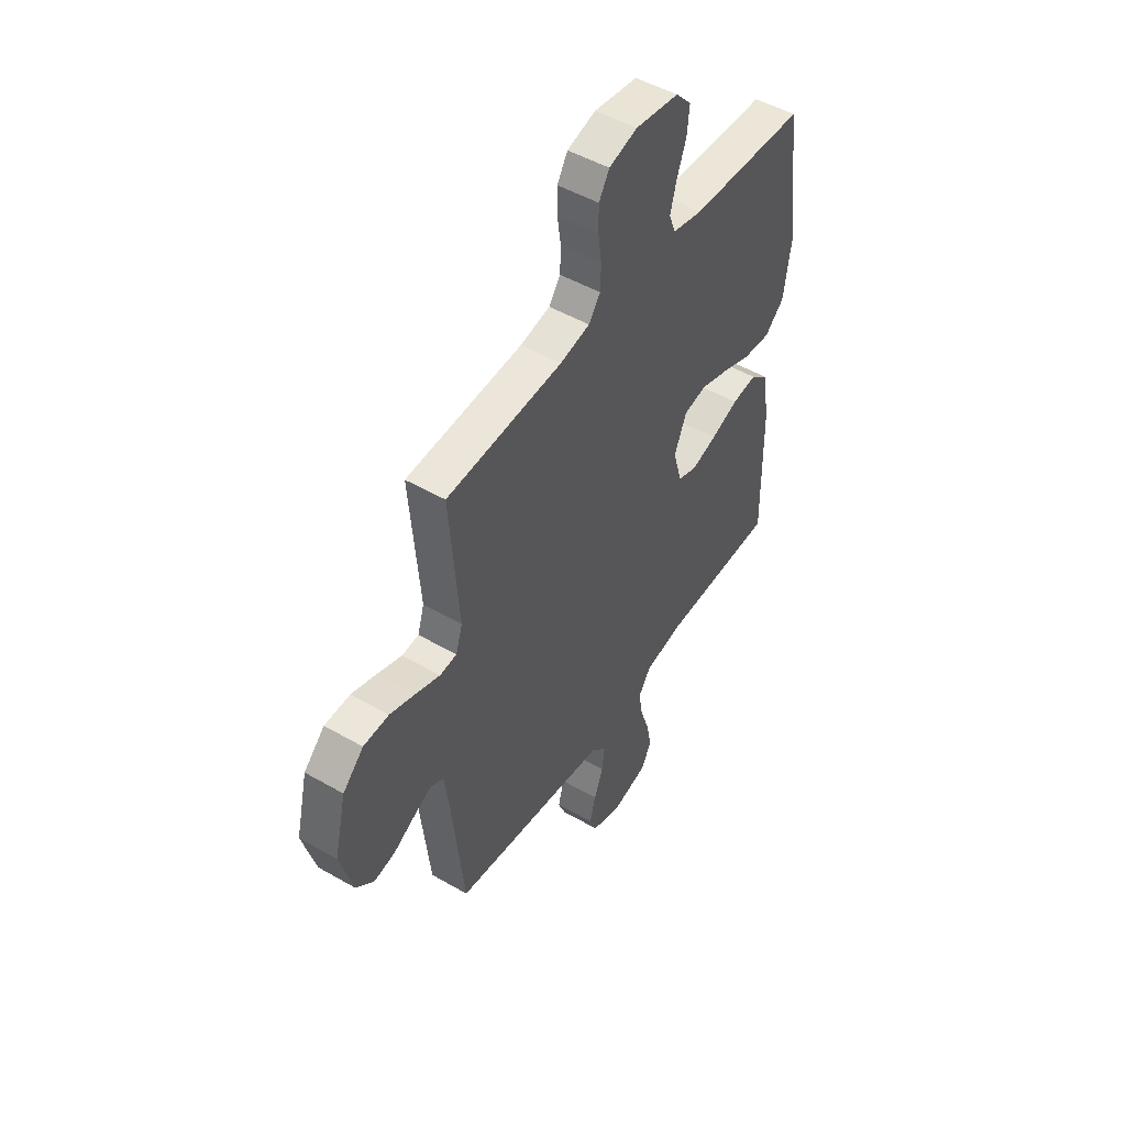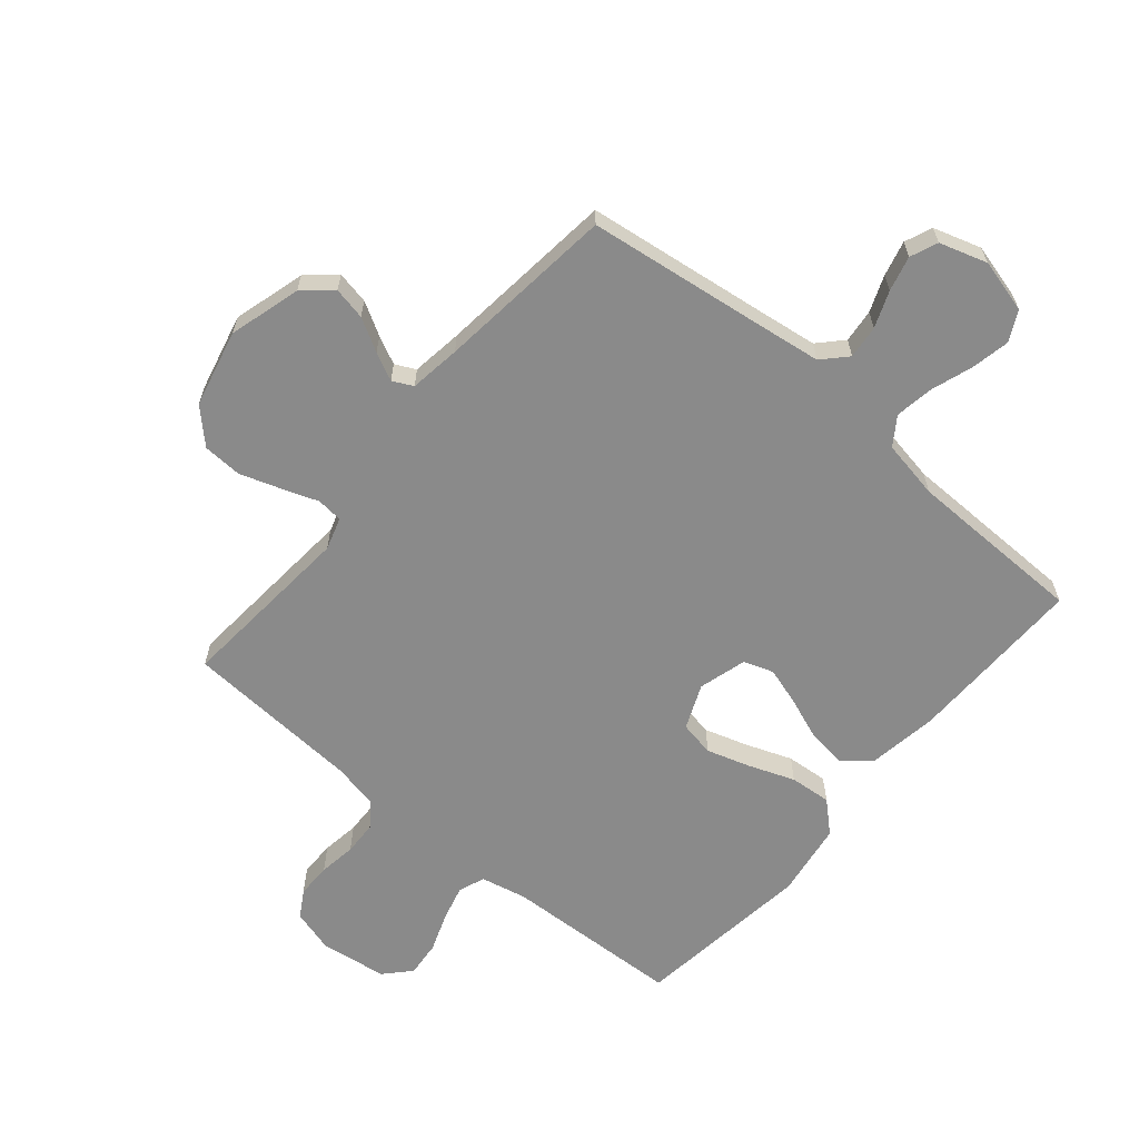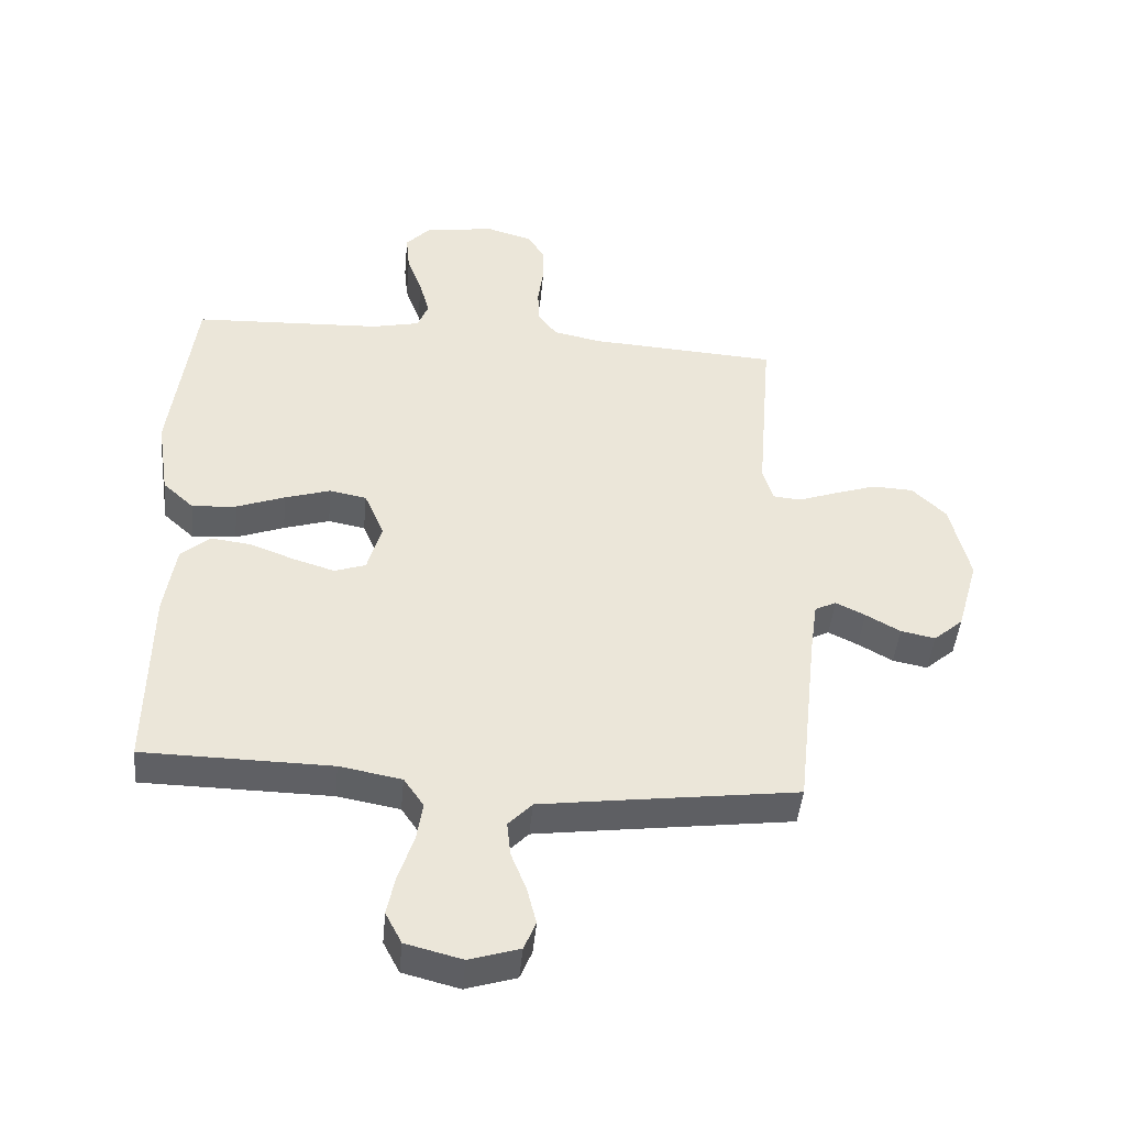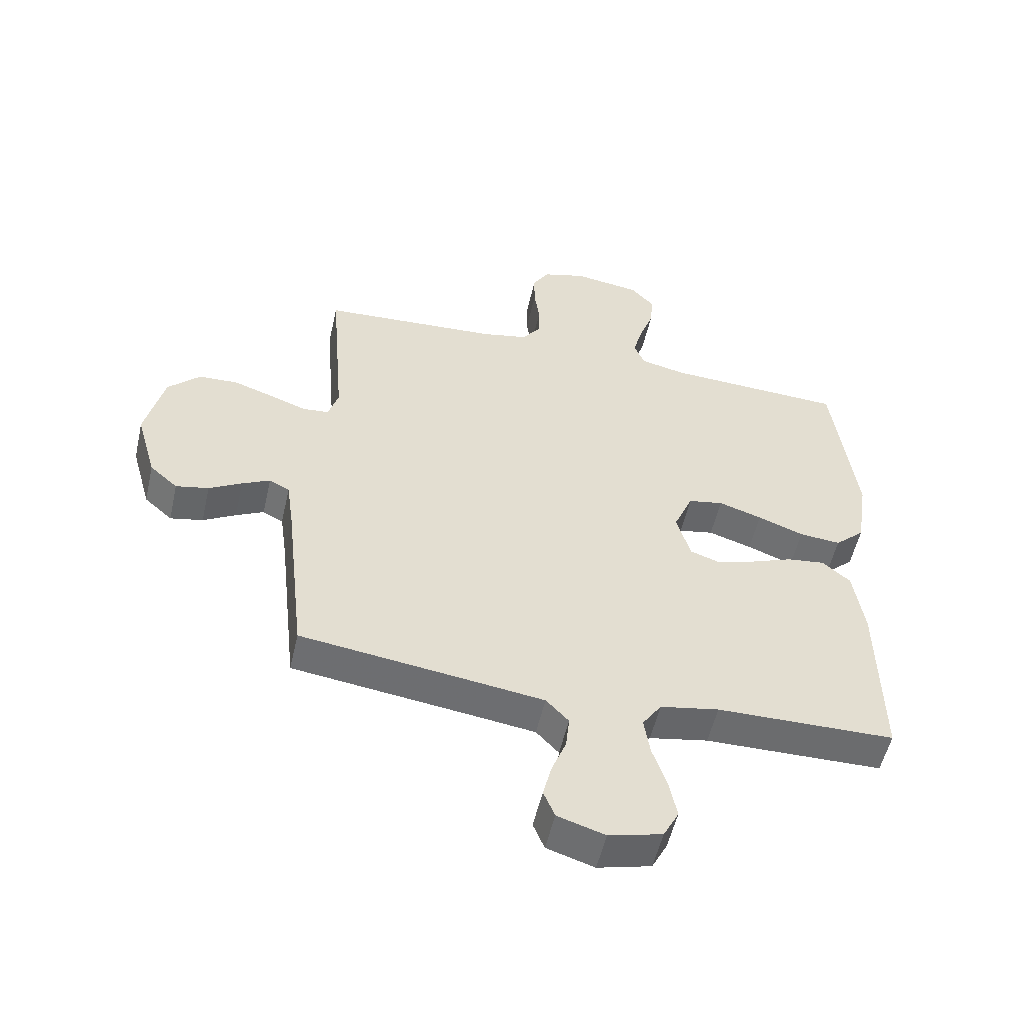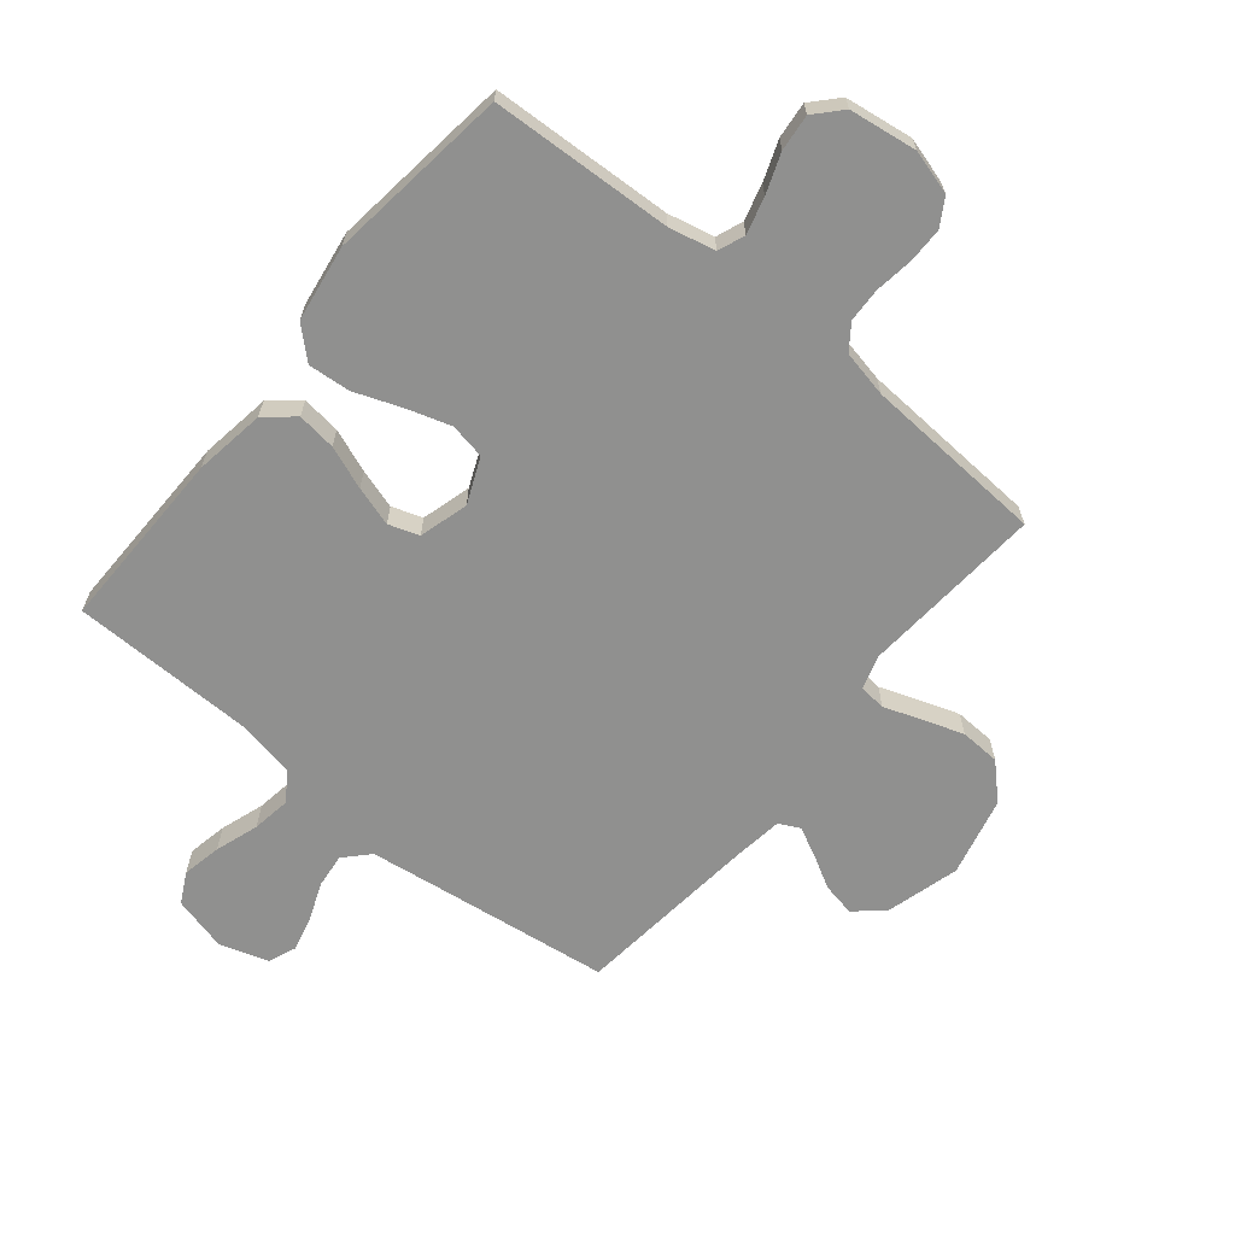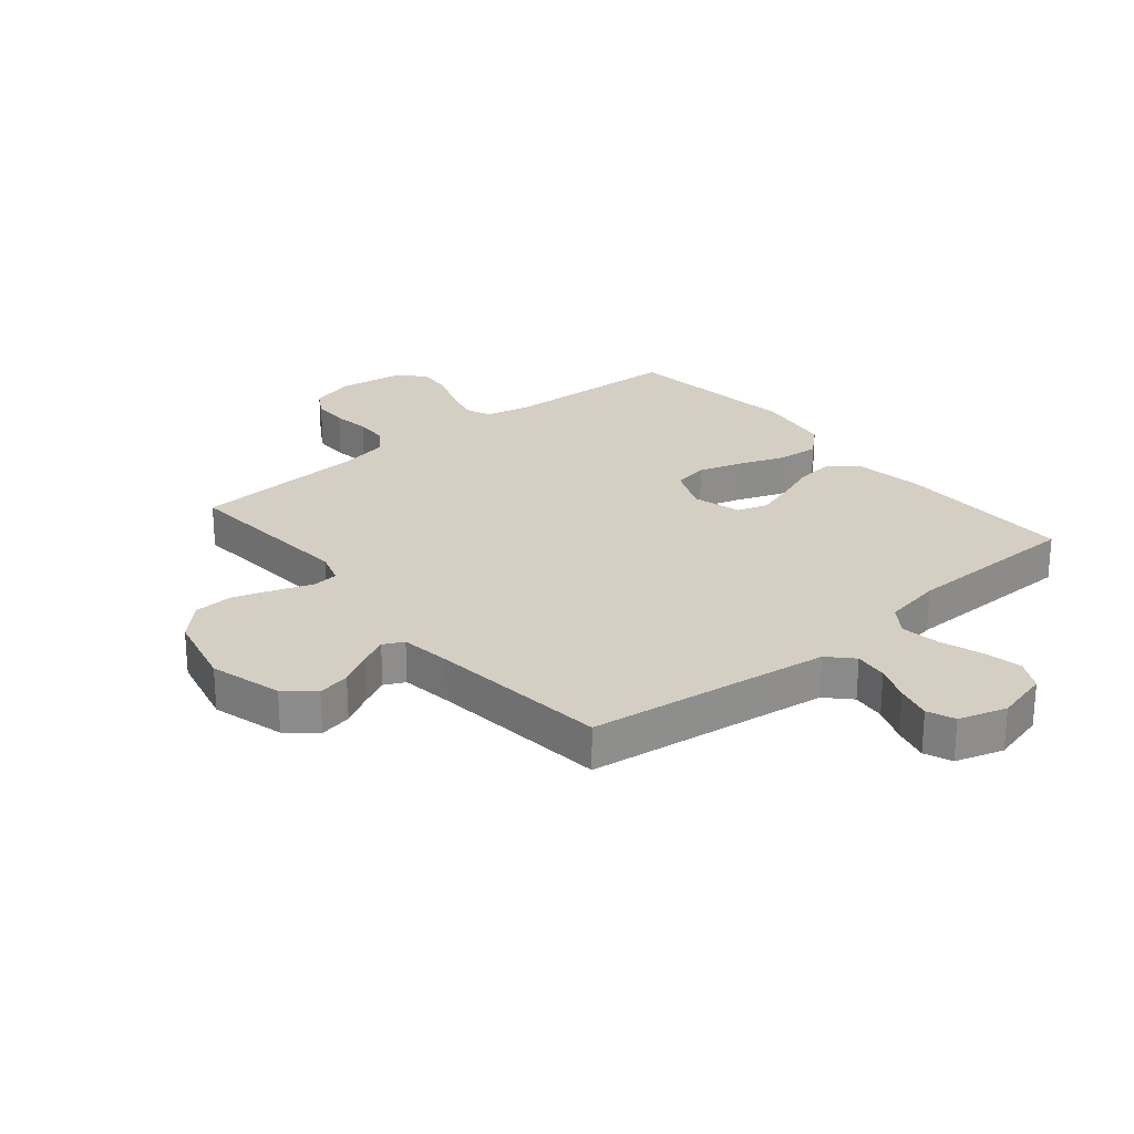
<metadata>
{"format":"obj","ext":"obj","renderer":"f3d","projection":"perspective","resolution":1024,"background":"white","views":[{"elev":49.3,"azim":122.6,"up":"+Z"},{"elev":-63.4,"azim":139.8,"up":"+Y"},{"elev":-45.0,"azim":-5.3,"up":"+Z"},{"elev":-53.7,"azim":167.3,"up":"+Z"},{"elev":-65.6,"azim":-39.3,"up":"+Y"},{"elev":25.5,"azim":140.2,"up":"+Y"}]}
</metadata>
<code>
v -0.5 0.07 -0.5
v -0.496 0.07 -0.2
v -0.478 0.07 -0.083
v -0.431 0.07 -0.043
v -0.367 0.07 -0.051
v -0.296 0.07 -0.078
v -0.231 0.07 -0.098
v -0.181 0.07 -0.081
v -0.158 0.07 0
v -0.19 0.07 0.075
v -0.249 0.07 0.086
v -0.322 0.07 0.063
v -0.399 0.07 0.034
v -0.469 0.07 0.028
v -0.519 0.07 0.074
v -0.538 0.07 0.2
v -0.5 0.07 0.5
v -0.2 0.07 0.514
v -0.123 0.07 0.531
v -0.106 0.07 0.575
v -0.122 0.07 0.635
v -0.146 0.07 0.7
v -0.152 0.07 0.76
v -0.112 0.07 0.803
v 0 0.07 0.819
v 0.073 0.07 0.798
v 0.1 0.07 0.753
v 0.1 0.07 0.695
v 0.091 0.07 0.632
v 0.093 0.07 0.575
v 0.123 0.07 0.534
v 0.2 0.07 0.518
v 0.5 0.07 0.5
v 0.476 0.07 0.2
v 0.493 0.07 0.145
v 0.537 0.07 0.141
v 0.598 0.07 0.163
v 0.666 0.07 0.186
v 0.732 0.07 0.183
v 0.786 0.07 0.13
v 0.817 0.07 0
v 0.783 0.07 -0.121
v 0.736 0.07 -0.162
v 0.681 0.07 -0.151
v 0.626 0.07 -0.12
v 0.579 0.07 -0.097
v 0.545 0.07 -0.114
v 0.533 0.07 -0.2
v 0.5 0.07 -0.5
v 0.2 0.07 -0.54
v 0.092 0.07 -0.555
v 0.054 0.07 -0.595
v 0.06 0.07 -0.651
v 0.084 0.07 -0.712
v 0.099 0.07 -0.771
v 0.08 0.07 -0.817
v 0 0.07 -0.842
v -0.09 0.07 -0.819
v -0.116 0.07 -0.769
v -0.103 0.07 -0.704
v -0.079 0.07 -0.633
v -0.069 0.07 -0.569
v -0.101 0.07 -0.522
v -0.2 0.07 -0.504
v -0.5 0 -0.5
v -0.496 0 -0.2
v -0.478 0 -0.083
v -0.431 0 -0.043
v -0.367 0 -0.051
v -0.296 0 -0.078
v -0.231 0 -0.098
v -0.181 0 -0.081
v -0.158 0 0
v -0.19 0 0.075
v -0.249 0 0.086
v -0.322 0 0.063
v -0.399 0 0.034
v -0.469 0 0.028
v -0.519 0 0.074
v -0.538 0 0.2
v -0.5 0 0.5
v -0.2 0 0.514
v -0.123 0 0.531
v -0.106 0 0.575
v -0.122 0 0.635
v -0.146 0 0.7
v -0.152 0 0.76
v -0.112 0 0.803
v 0 0 0.819
v 0.073 0 0.798
v 0.1 0 0.753
v 0.1 0 0.695
v 0.091 0 0.632
v 0.093 0 0.575
v 0.123 0 0.534
v 0.2 0 0.518
v 0.5 0 0.5
v 0.476 0 0.2
v 0.493 0 0.145
v 0.537 0 0.141
v 0.598 0 0.163
v 0.666 0 0.186
v 0.732 0 0.183
v 0.786 0 0.13
v 0.817 0 0
v 0.783 0 -0.121
v 0.736 0 -0.162
v 0.681 0 -0.151
v 0.626 0 -0.12
v 0.579 0 -0.097
v 0.545 0 -0.114
v 0.533 0 -0.2
v 0.5 0 -0.5
v 0.2 0 -0.54
v 0.092 0 -0.555
v 0.054 0 -0.595
v 0.06 0 -0.651
v 0.084 0 -0.712
v 0.099 0 -0.771
v 0.08 0 -0.817
v 0 0 -0.842
v -0.09 0 -0.819
v -0.116 0 -0.769
v -0.103 0 -0.704
v -0.079 0 -0.633
v -0.069 0 -0.569
v -0.101 0 -0.522
v -0.2 0 -0.504
f 58 59 60 61
f 58 61 62
f 57 58 62
f 56 57 62
f 53 54 55 56
f 53 56 62
f 52 53 62 63
f 48 49 50
f 47 48 50 51
f 42 43 44 45
f 42 45 46
f 41 42 46
f 40 41 46
f 39 40 46 47
f 36 37 38 39
f 32 33 34
f 31 32 34 35
f 26 27 28 29
f 26 29 30
f 25 26 30
f 24 25 30
f 21 22 23 24
f 20 21 24 30
f 19 20 30 31
f 15 16 17 18
f 12 13 14 15
f 11 12 15 18
f 10 11 18 19
f 3 4 5 6
f 3 6 7
f 64 1 2 3
f 63 64 3 7
f 51 52 63 7
f 36 39 47 51
f 35 36 51 7
f 9 10 19 31
f 8 9 31 35
f 7 8 35
f 125 124 123 122
f 126 125 122
f 126 122 121
f 126 121 120
f 120 119 118 117
f 126 120 117
f 127 126 117 116
f 114 113 112
f 115 114 112 111
f 109 108 107 106
f 110 109 106
f 110 106 105
f 110 105 104
f 111 110 104 103
f 103 102 101 100
f 98 97 96
f 99 98 96 95
f 93 92 91 90
f 94 93 90
f 94 90 89
f 94 89 88
f 88 87 86 85
f 94 88 85 84
f 95 94 84 83
f 82 81 80 79
f 79 78 77 76
f 82 79 76 75
f 83 82 75 74
f 70 69 68 67
f 71 70 67
f 67 66 65 128
f 71 67 128 127
f 71 127 116 115
f 115 111 103 100
f 71 115 100 99
f 95 83 74 73
f 99 95 73 72
f 99 72 71
f 1 65 66 2
f 2 66 67 3
f 3 67 68 4
f 4 68 69 5
f 5 69 70 6
f 6 70 71 7
f 7 71 72 8
f 8 72 73 9
f 9 73 74 10
f 10 74 75 11
f 11 75 76 12
f 12 76 77 13
f 13 77 78 14
f 14 78 79 15
f 15 79 80 16
f 16 80 81 17
f 17 81 82 18
f 18 82 83 19
f 19 83 84 20
f 20 84 85 21
f 21 85 86 22
f 22 86 87 23
f 23 87 88 24
f 24 88 89 25
f 25 89 90 26
f 26 90 91 27
f 27 91 92 28
f 28 92 93 29
f 29 93 94 30
f 30 94 95 31
f 31 95 96 32
f 32 96 97 33
f 33 97 98 34
f 34 98 99 35
f 35 99 100 36
f 36 100 101 37
f 37 101 102 38
f 38 102 103 39
f 39 103 104 40
f 40 104 105 41
f 41 105 106 42
f 42 106 107 43
f 43 107 108 44
f 44 108 109 45
f 45 109 110 46
f 46 110 111 47
f 47 111 112 48
f 48 112 113 49
f 49 113 114 50
f 50 114 115 51
f 51 115 116 52
f 52 116 117 53
f 53 117 118 54
f 54 118 119 55
f 55 119 120 56
f 56 120 121 57
f 57 121 122 58
f 58 122 123 59
f 59 123 124 60
f 60 124 125 61
f 61 125 126 62
f 62 126 127 63
f 63 127 128 64
f 64 128 65 1

</code>
